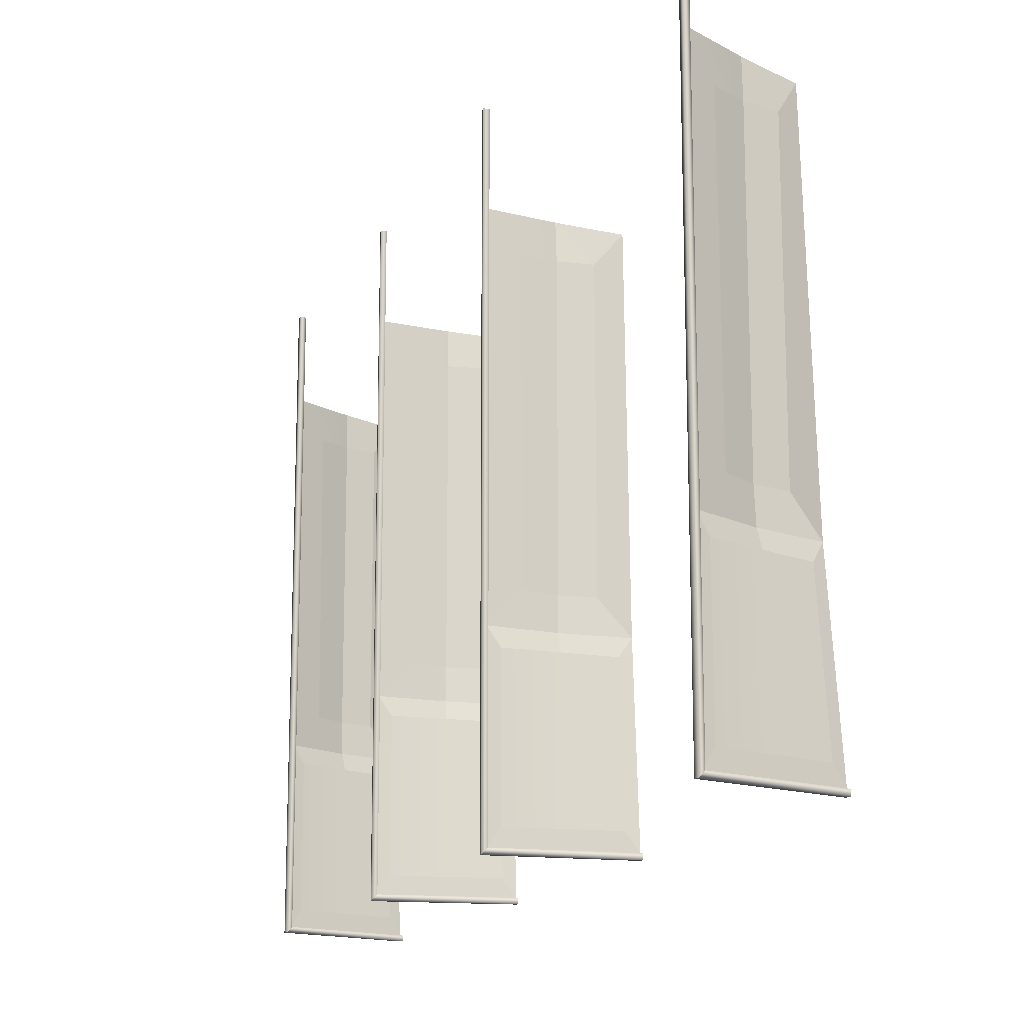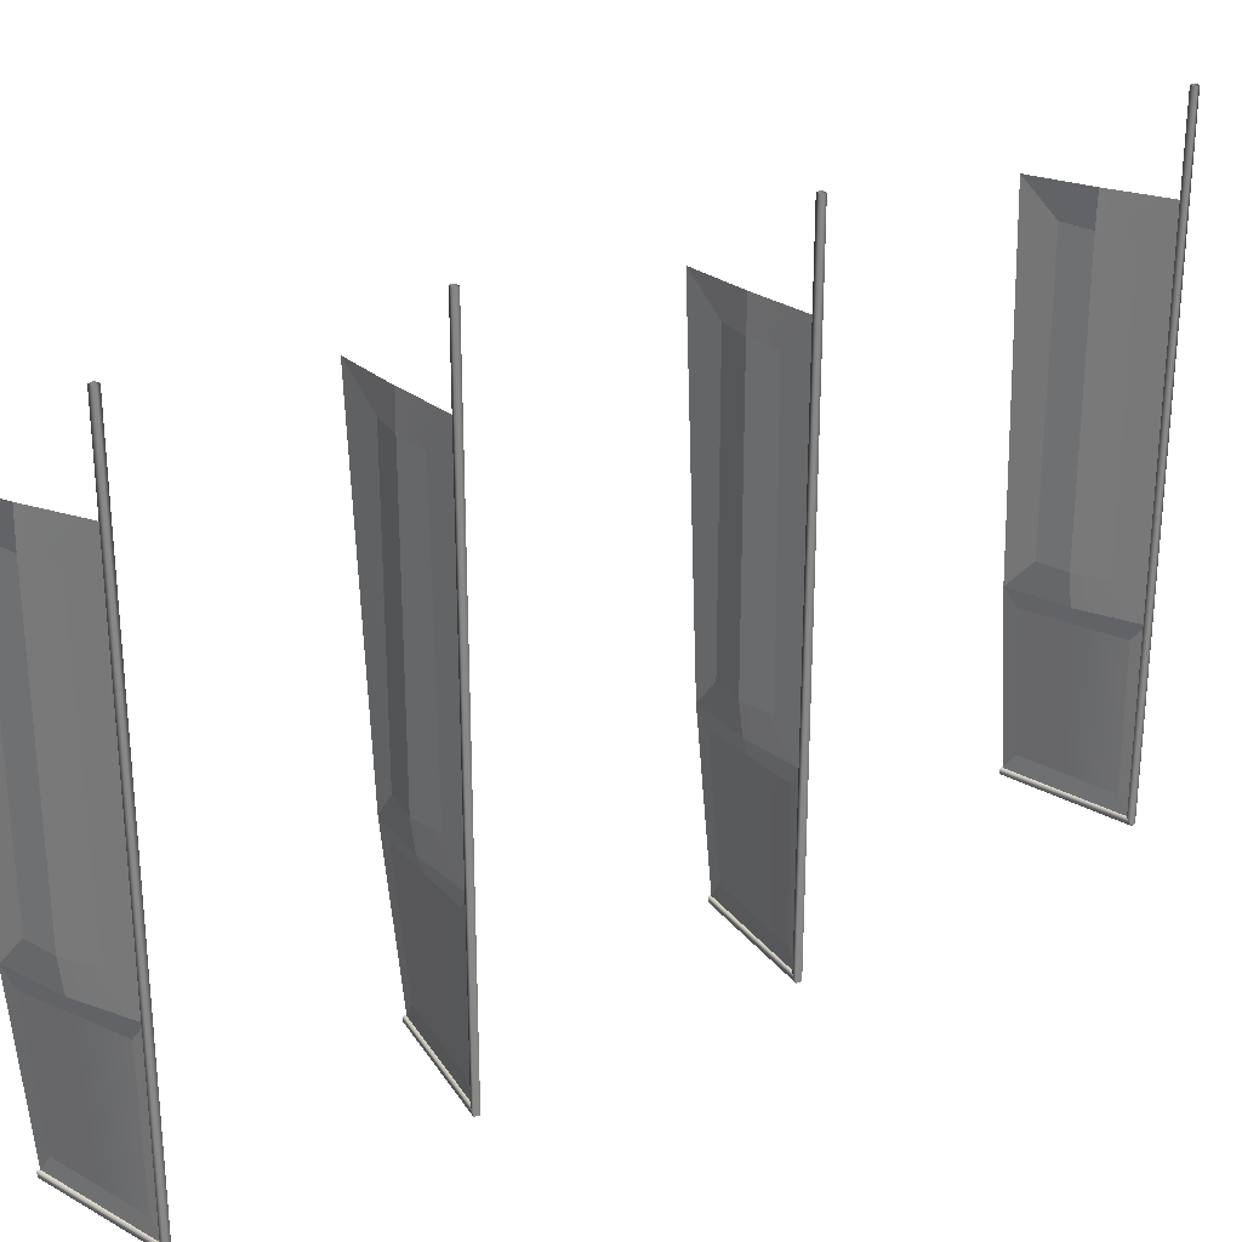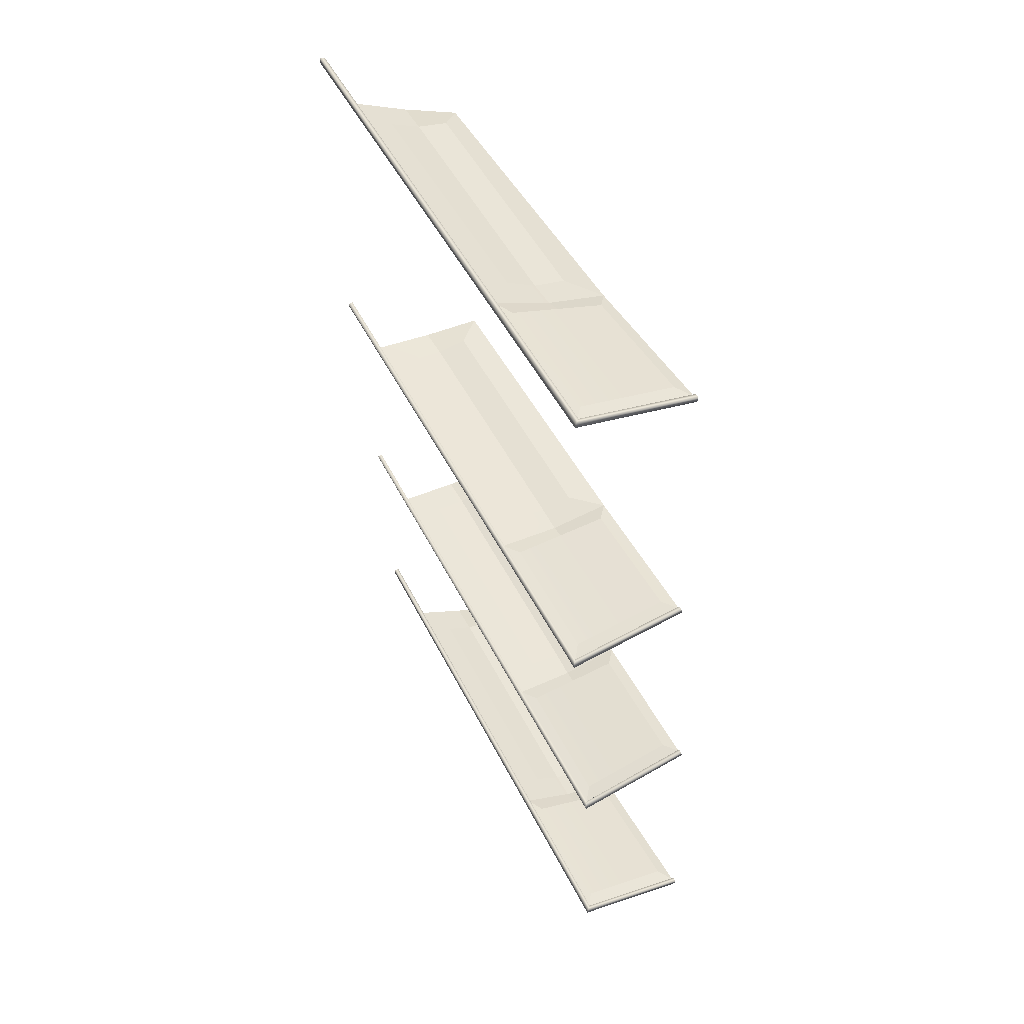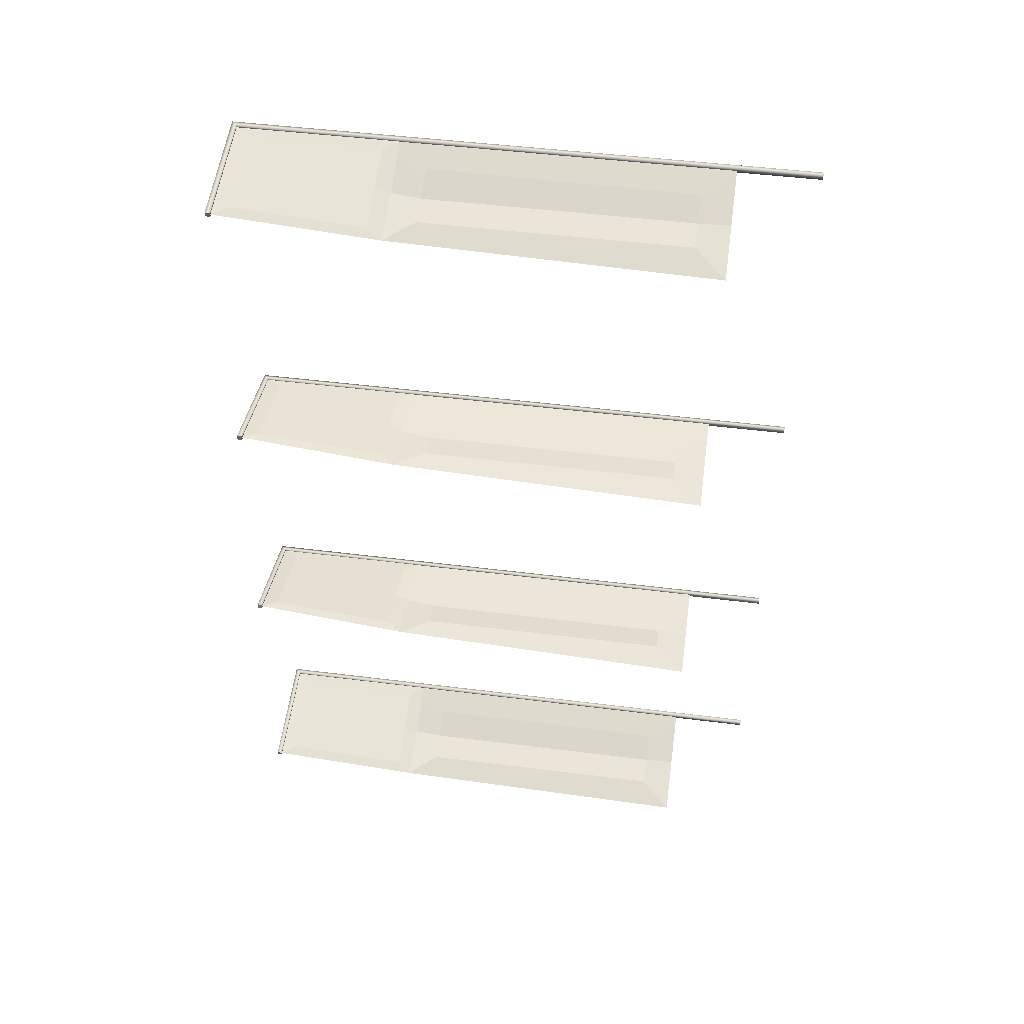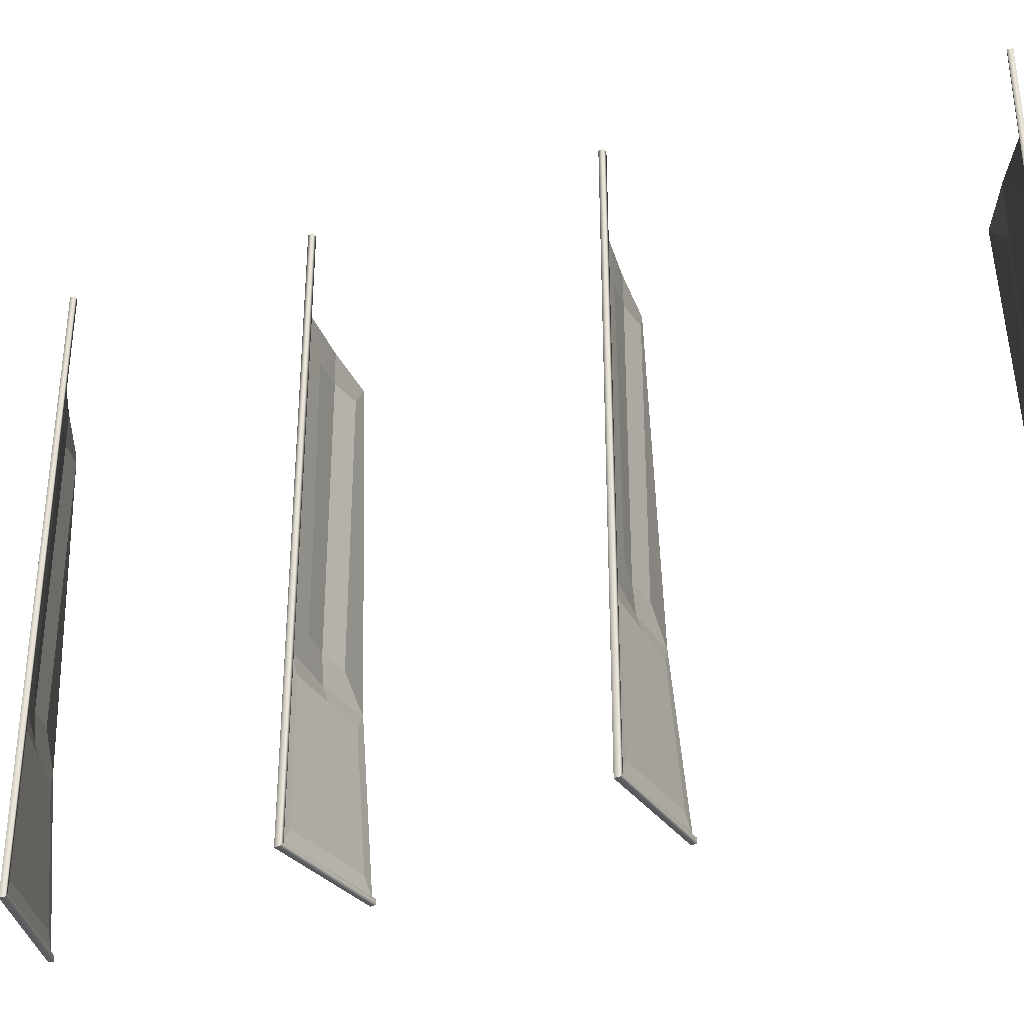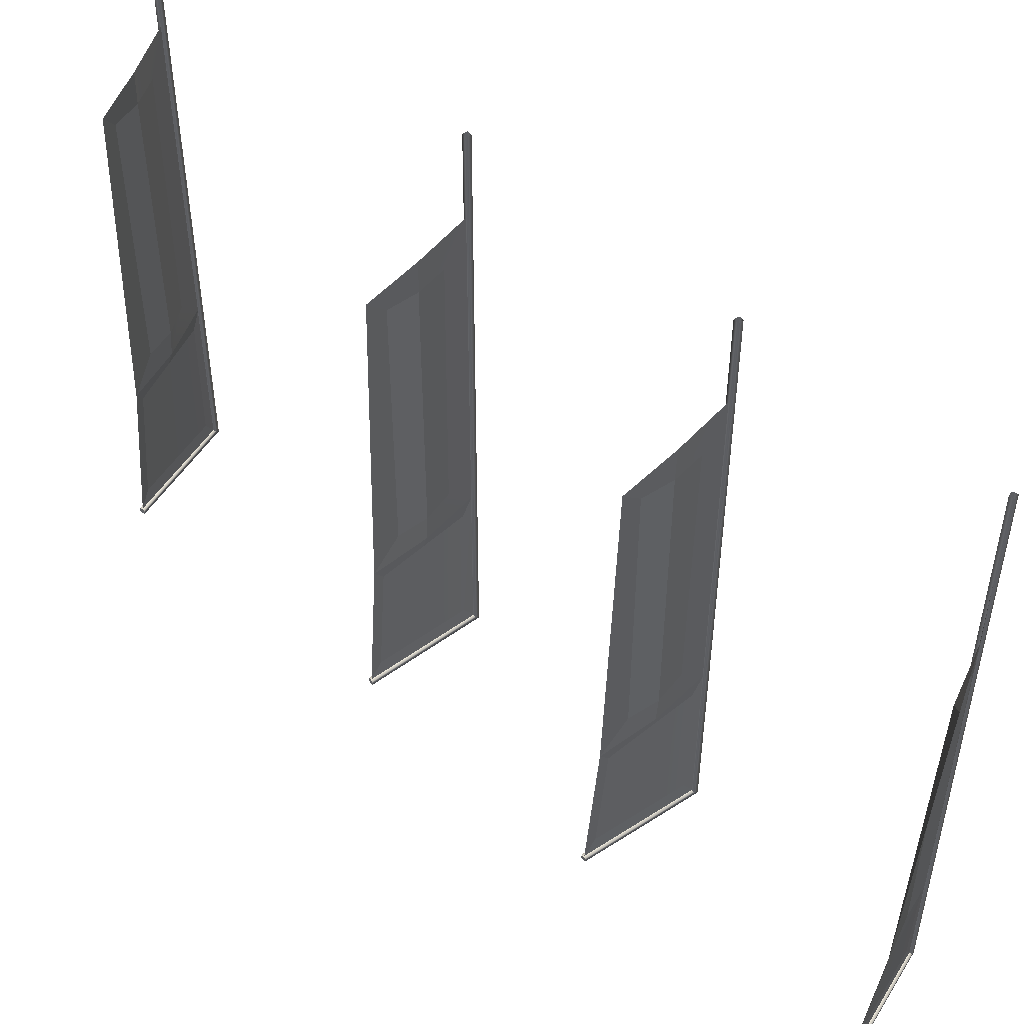
<metadata>
{"format":"obj","ext":"obj","renderer":"f3d","projection":"perspective","resolution":1024,"background":"white","views":[{"elev":-15.9,"azim":155.4,"up":"+Z"},{"elev":27.5,"azim":49.9,"up":"+Z"},{"elev":48.3,"azim":154.5,"up":"+Y"},{"elev":47.9,"azim":-81.9,"up":"+Y"},{"elev":-33.7,"azim":109.1,"up":"+Z"},{"elev":50.0,"azim":-49.6,"up":"+Z"}]}
</metadata>
<code>
o _0FLAG_AC_003_Scene.036
v -260.6 278.9 -8.377
v -260.9 278.8 -8.377
v -260.6 278.9 -5.615
v -260.9 278.8 -5.615
v -261.5 278.8 -10.38
v -261.5 278.8 -10.43
v -261.5 278.8 -10.43
v -261.5 278.8 -10.38
v -261.5 278.7 -8.685
v -261.5 278.5 -5.283
v -261.2 278.7 -5.615
v -261.2 278.7 -8.377
v -260.9 278.8 -5.283
v -260.4 279 -5.283
v -260.4 279 -8.685
v -260.9 278.8 -8.685
v -260.9 278.9 -10.38
v -260.5 279 -10.22
v -260.4 279 -10.38
v -260.9 278.9 -10.22
v -261.4 278.8 -10.22
v -261.5 278.8 -10.38
v -261.4 278.7 -8.849
v -260.9 278.9 -8.849
v -260.5 279 -8.849
v -260.7 275.5 -8.377
v -261.1 275.5 -8.377
v -260.7 275.5 -5.615
v -261.1 275.5 -5.615
v -261.6 275.7 -10.43
v -261.6 275.8 -10.43
v -261.6 275.7 -10.38
v -261.6 275.8 -10.38
v -261.7 275.5 -5.283
v -261.4 275.6 -8.377
v -261.6 275.6 -8.685
v -261.4 275.6 -5.615
v -261 275.5 -5.283
v -260.4 275.5 -5.283
v -260.4 275.5 -8.685
v -261 275.5 -8.685
v -261 275.6 -10.38
v -260.5 275.6 -10.22
v -260.4 275.5 -10.38
v -261 275.6 -10.22
v -261.5 275.7 -10.22
v -261.6 275.8 -10.38
v -261.5 275.6 -8.849
v -261 275.6 -8.849
v -260.6 275.5 -8.849
v -261 270.3 -8.377
v -261.3 270.1 -8.377
v -261 270.2 -5.615
v -261.3 270.1 -5.615
v -261.9 270.1 -10.43
v -262 270.2 -10.43
v -261.9 270.1 -10.38
v -262 270.2 -10.38
v -261.9 270 -8.685
v -261.9 269.9 -5.283
v -261.6 270.1 -5.615
v -261.6 270.1 -8.377
v -261.3 270.1 -5.283
v -260.8 270.4 -5.283
v -260.8 270.4 -8.685
v -261.3 270.1 -8.685
v -261.4 270.3 -10.38
v -260.9 270.3 -10.22
v -260.8 270.4 -10.38
v -261.4 270.3 -10.22
v -261.8 270.2 -10.22
v -261.9 270.2 -10.38
v -261.8 270.1 -8.849
v -261.3 270.2 -8.849
v -260.9 270.3 -8.849
v -261 272.8 -8.377
v -261.3 272.8 -8.377
v -261 272.8 -5.615
v -261.3 272.8 -5.615
v -261.8 273 -10.43
v -261.8 273.1 -10.43
v -261.8 273 -10.38
v -261.8 273.1 -10.38
v -261.9 272.8 -5.283
v -261.6 272.8 -8.377
v -261.9 272.9 -8.685
v -261.6 272.8 -5.615
v -261.3 272.8 -5.283
v -260.7 272.8 -5.283
v -260.7 272.8 -8.685
v -261.3 272.8 -8.685
v -261.2 272.9 -10.38
v -260.8 272.8 -10.22
v -260.7 272.8 -10.38
v -261.2 272.9 -10.22
v -261.7 273 -10.22
v -261.8 273.1 -10.38
v -261.7 272.9 -8.849
v -261.3 272.9 -8.849
v -260.8 272.8 -8.849
v -260.3 279 -10.43
v -260.3 279.1 -10.43
v -260.4 279 -10.38
v -260.4 279 -10.38
v -260.4 279 -4.432
v -260.4 279 -4.432
v -260.3 279.1 -4.432
v -260.3 279 -4.432
v -260.4 275.5 -10.43
v -260.4 275.6 -10.43
v -260.4 275.5 -10.38
v -260.4 275.6 -10.38
v -260.4 275.6 -4.432
v -260.4 275.5 -4.432
v -260.4 275.5 -4.432
v -260.4 275.6 -4.432
v -260.7 270.3 -10.43
v -260.7 270.4 -10.43
v -260.8 270.3 -10.38
v -260.8 270.4 -10.38
v -260.8 270.4 -4.432
v -260.8 270.3 -4.432
v -260.7 270.4 -4.432
v -260.7 270.3 -4.432
v -260.6 272.7 -10.43
v -260.6 272.8 -10.43
v -260.7 272.8 -10.38
v -260.7 272.7 -10.38
v -260.7 272.8 -4.432
v -260.7 272.7 -4.432
v -260.6 272.7 -4.432
v -260.6 272.8 -4.432
f 2 3 4
f 5 7 6
f 7 5 8
f 11 9 12
f 3 13 4
f 15 3 1
f 16 15 1
f 16 12 9
f 17 19 18
f 17 18 20
f 21 17 20
f 17 21 22
f 20 23 21
f 20 25 24
f 18 25 20
f 9 22 21
f 9 21 23
f 25 16 24
f 16 25 15
f 30 32 31
f 31 32 33
f 34 35 37
f 28 38 29
f 40 28 26
f 41 26 27
f 41 35 36
f 35 41 27
f 42 46 47
f 45 50 49
f 40 43 44
f 48 49 41
f 41 36 48
f 47 48 36
f 50 41 49
f 41 50 40
f 37 38 34
f 27 29 35
f 51 53 52
f 55 57 56
f 56 57 58
f 61 59 62
f 63 53 64
f 65 53 51
f 66 65 51
f 62 66 52
f 67 68 70
f 67 71 72
f 70 73 71
f 68 75 70
f 65 68 69
f 59 72 71
f 59 71 73
f 52 54 62
f 62 54 61
f 77 78 79
f 80 82 81
f 81 82 83
f 78 88 79
f 88 78 89
f 90 89 78
f 91 76 77
f 91 85 86
f 85 91 77
f 92 94 93
f 92 93 95
f 96 92 95
f 92 96 97
f 96 99 98
f 95 99 96
f 95 100 99
f 93 90 100
f 98 99 91
f 91 100 90
f 79 88 87
f 77 79 85
f 85 79 87
f 3 1 2
f 11 9 10
f 3 13 14
f 14 15 3
f 1 16 2
f 16 12 2
f 20 23 24
f 18 15 19
f 15 18 25
f 23 16 24
f 16 23 9
f 4 11 13
f 11 10 13
f 4 2 12
f 12 11 4
f 28 26 27
f 27 29 28
f 36 34 35
f 28 38 39
f 40 28 39
f 40 41 26
f 44 42 43
f 45 43 42
f 42 46 45
f 49 46 48
f 46 49 45
f 45 50 43
f 40 43 50
f 47 48 46
f 29 37 38
f 35 37 29
f 52 54 53
f 61 59 60
f 63 53 54
f 64 65 53
f 51 66 52
f 62 66 59
f 69 67 68
f 67 71 70
f 70 73 74
f 75 70 74
f 65 68 75
f 73 66 74
f 66 73 59
f 66 75 74
f 75 66 65
f 54 61 63
f 61 60 63
f 78 76 77
f 86 84 85
f 85 84 87
f 78 90 76
f 90 91 76
f 95 100 93
f 93 90 94
f 91 98 86
f 97 98 96
f 98 97 86
f 91 100 99
f 87 84 88
f 6 102 101
f 103 6 101
f 102 6 7
f 6 103 5
f 102 7 104
f 103 8 5
f 8 103 104
f 104 7 8
f 104 106 105
f 107 104 105
f 103 106 104
f 104 107 102
f 103 108 106
f 107 101 102
f 101 108 103
f 101 107 108
f 30 110 109
f 111 30 109
f 31 110 30
f 30 111 32
f 110 31 112
f 112 32 111
f 112 31 33
f 32 112 33
f 113 111 114
f 111 115 114
f 111 113 112
f 109 115 111
f 116 112 113
f 109 116 115
f 112 116 110
f 110 116 109
f 55 118 117
f 119 55 117
f 118 55 56
f 55 119 57
f 118 56 120
f 119 58 57
f 58 119 120
f 120 56 58
f 120 122 121
f 123 120 121
f 119 122 120
f 120 123 118
f 119 124 122
f 123 117 118
f 117 124 119
f 117 123 124
f 125 81 126
f 126 81 127
f 81 125 80
f 127 81 83
f 128 80 125
f 83 128 127
f 80 128 82
f 128 83 82
f 129 128 130
f 128 131 130
f 128 129 127
f 125 131 128
f 132 127 129
f 125 132 131
f 127 132 126
f 126 132 125

</code>
